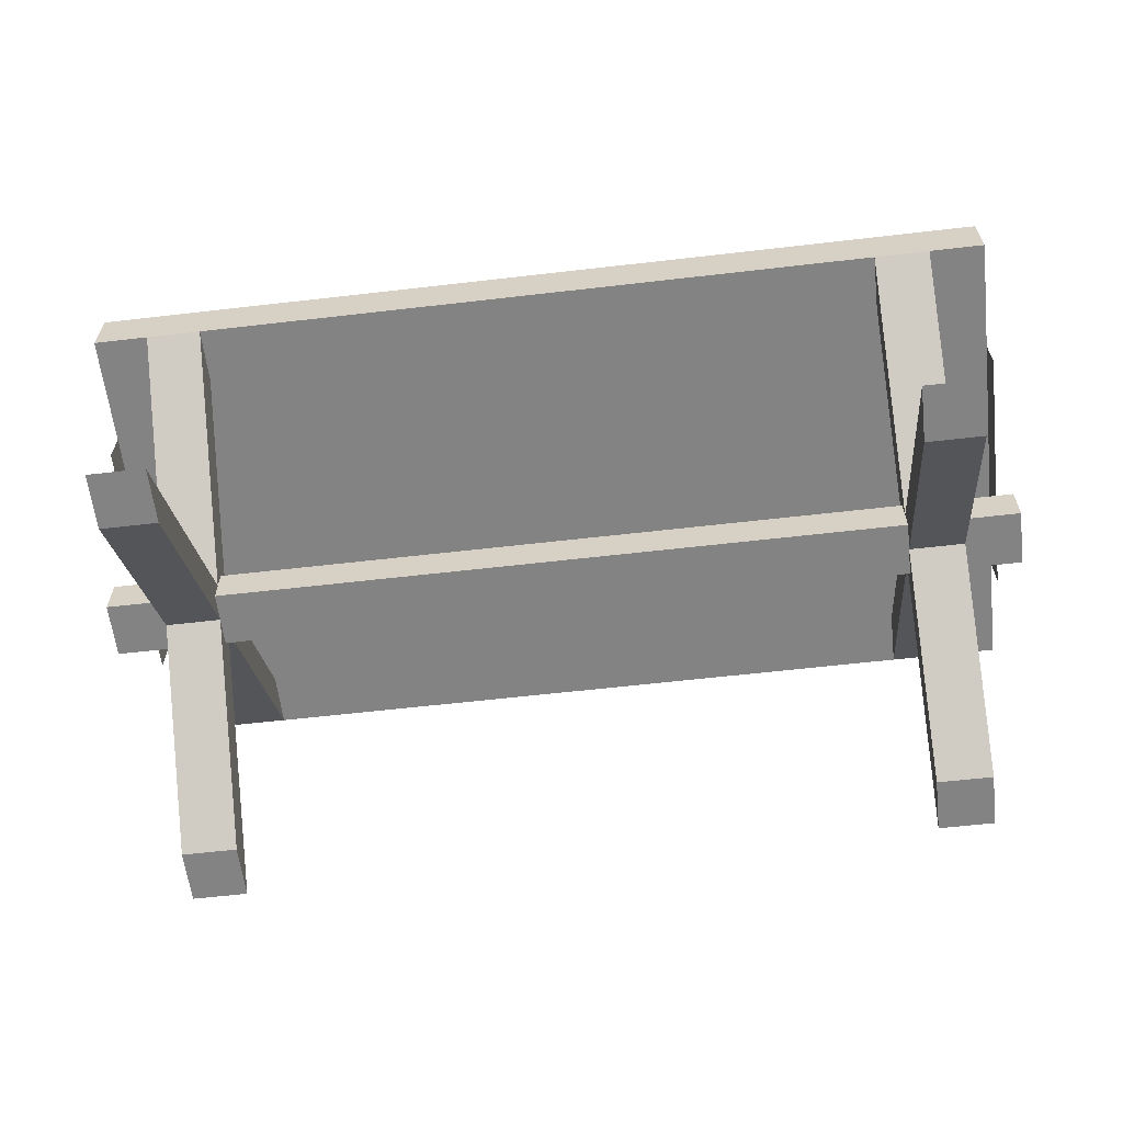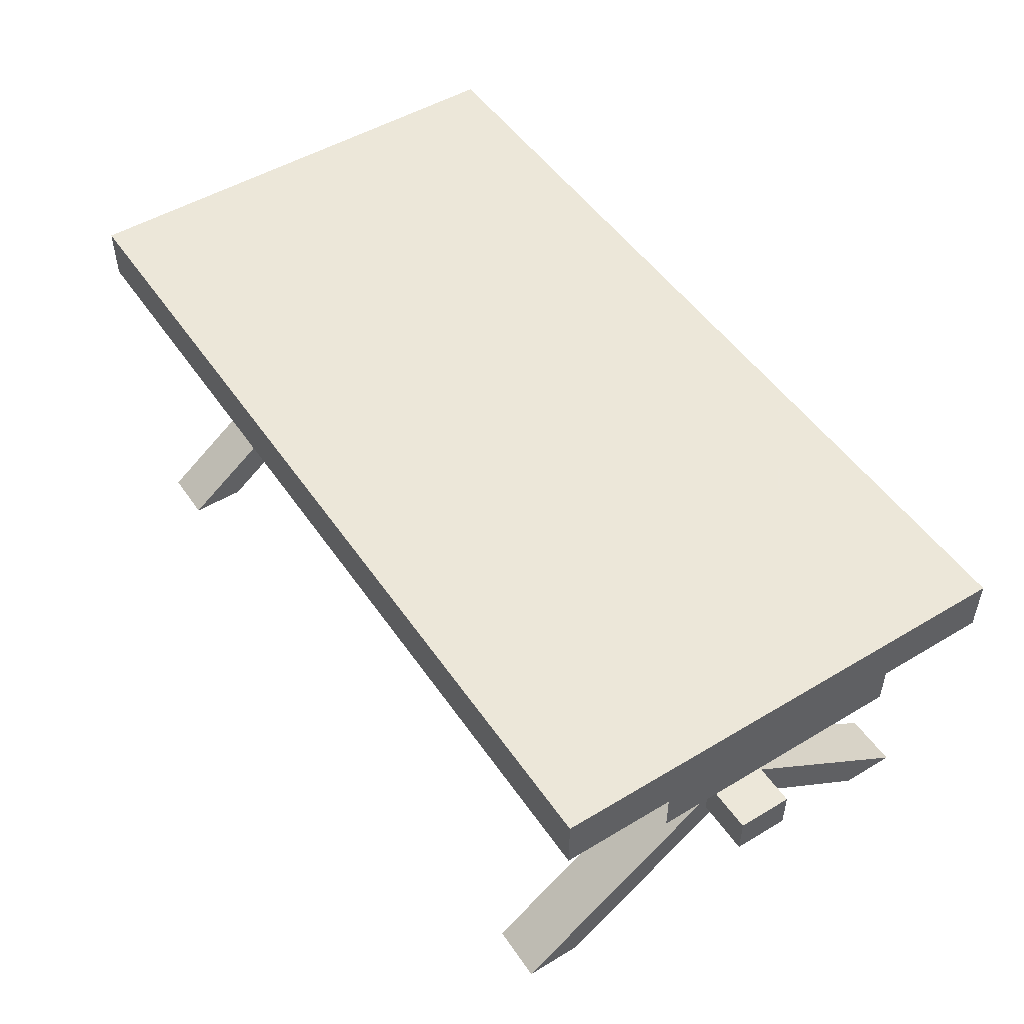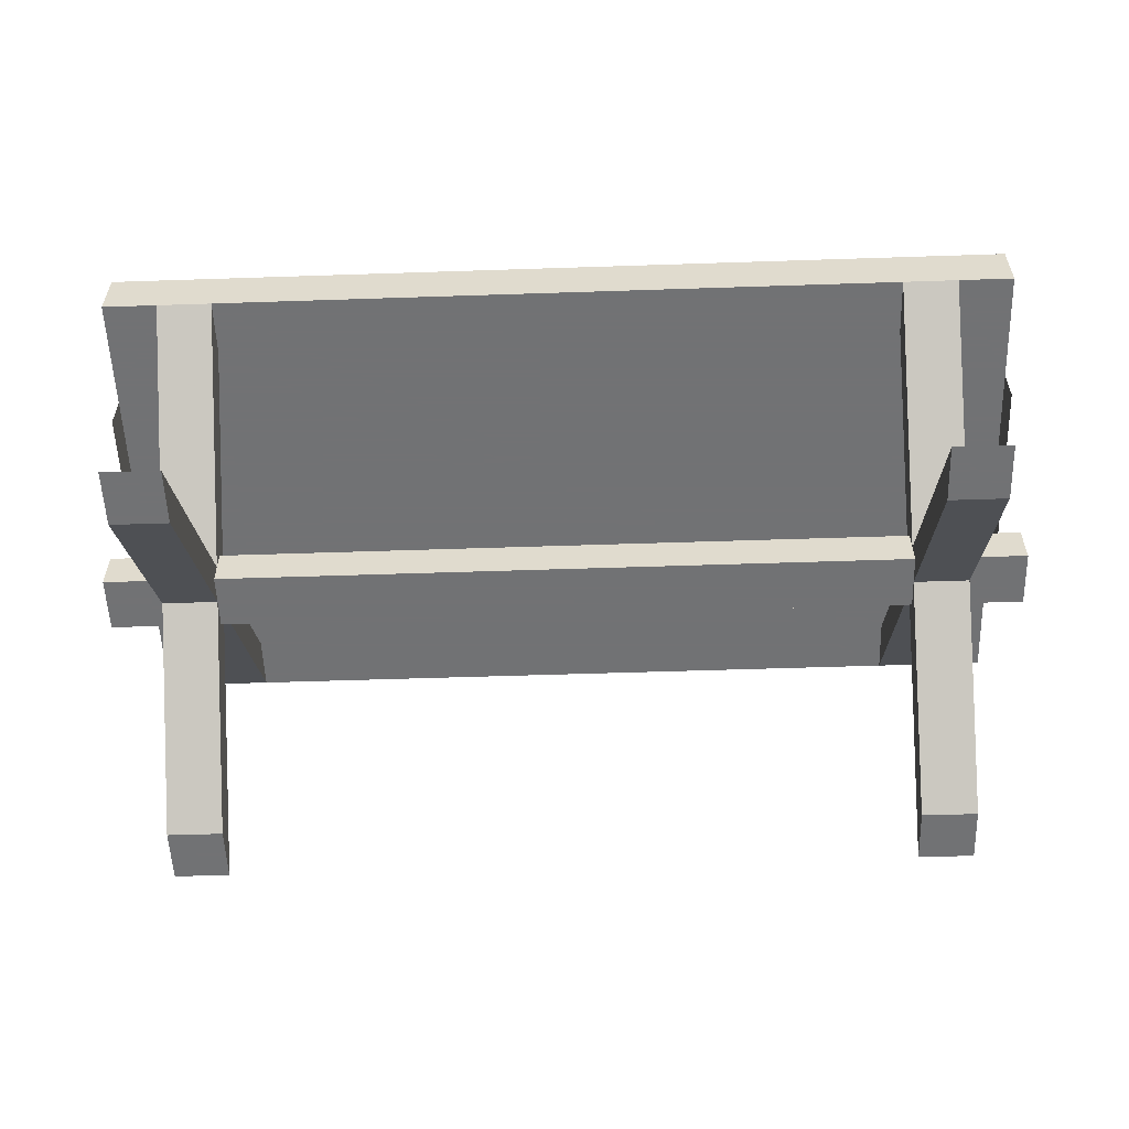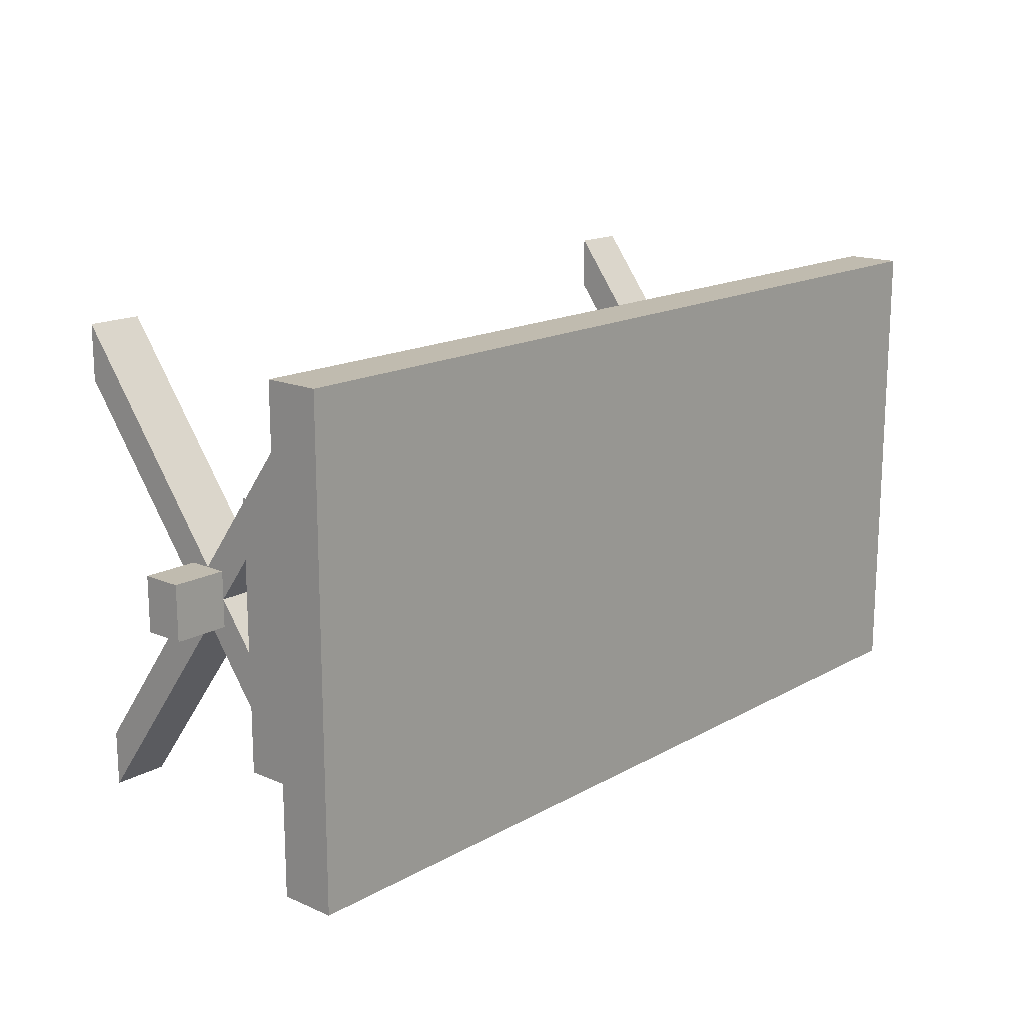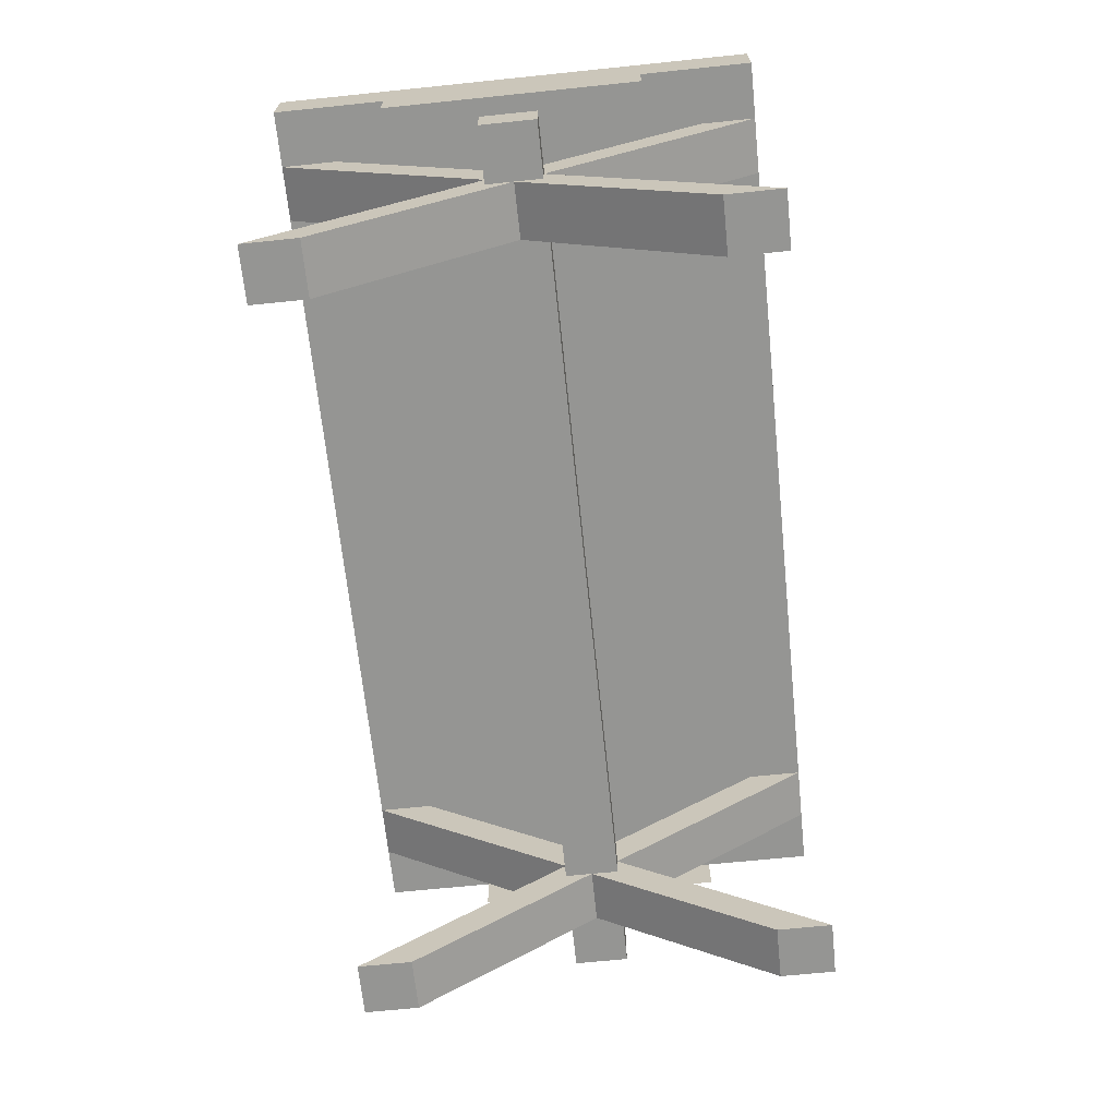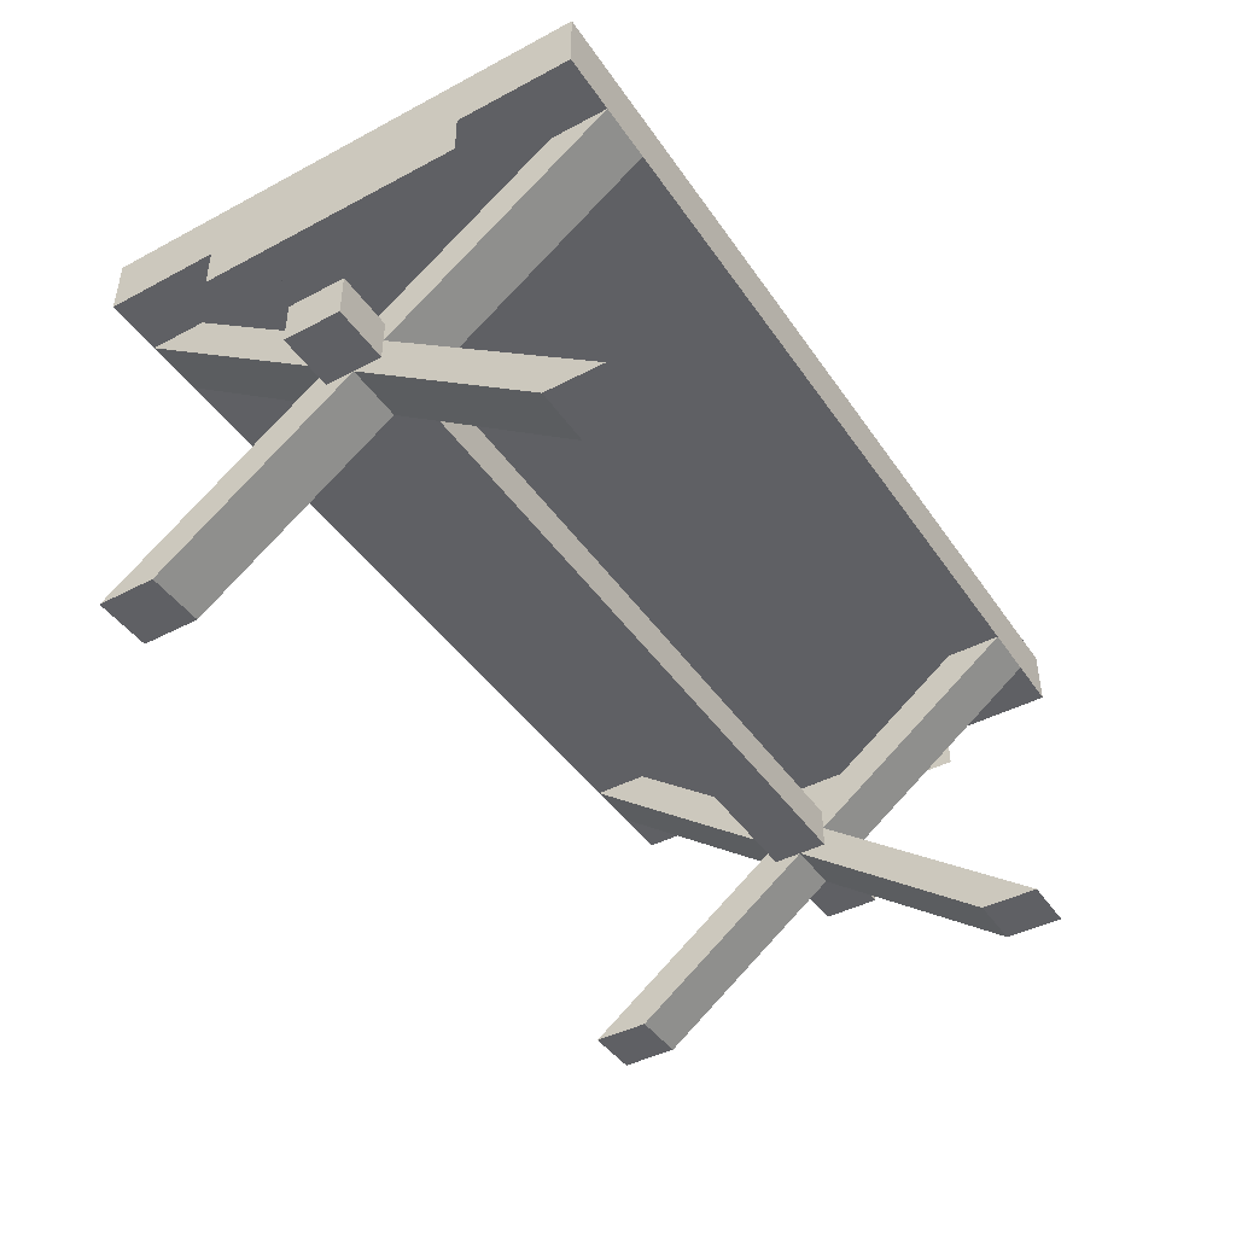
<metadata>
{"format":"obj","ext":"obj","renderer":"f3d","projection":"perspective","resolution":1024,"background":"white","views":[{"elev":-61.1,"azim":-173.3,"up":"+Y"},{"elev":50.2,"azim":56.7,"up":"+Y"},{"elev":-55.6,"azim":-178.0,"up":"+Y"},{"elev":16.1,"azim":131.5,"up":"+Z"},{"elev":-67.3,"azim":-84.1,"up":"+Y"},{"elev":-43.2,"azim":121.9,"up":"+Y"}]}
</metadata>
<code>
v 0.1211 0.151 0.5
v 0.1211 0 0.702
v 0.1211 0.151 0.5303
v 0.1211 0.1736 0.5303
v 0.1211 0 0.7625
v 0.1211 0.151 0.4697
v 0.1211 0 0.298
v 0.1211 0.1736 0.4697
v 0.1211 0 0.2375
v 0.1211 0.3472 0.2375
v 0.1211 0.3472 0.298
v 0.1211 0.1962 0.4697
v 0.1211 0.1962 0.5
v 0.1211 0.1962 0.5303
v 0.1211 0.3472 0.702
v 0.1211 0.3472 0.7625
v 0.06052 0.3472 0.2375
v 0.06052 0.3472 0.298
v 0.06052 0.1736 0.4697
v 0.06052 0.1962 0.4697
v 0.06052 0.1962 0.5
v 0.06052 0 0.2375
v 0.06052 0 0.298
v 0.06052 0.151 0.4697
v 0.06052 0.151 0.5
v 0.06052 0.151 0.5303
v 0.06052 0 0.702
v 0.06052 0.1736 0.5303
v 0.06052 0 0.7625
v 0.06052 0.3472 0.702
v 0.06052 0.1962 0.5303
v 0.06052 0.3472 0.7625
v 0 0.1962 0.5303
v 0 0.1962 0.4697
v 0.9395 0.1736 0.4697
v 0.879 0.1736 0.4697
v 0.9395 0 0.2375
v 0.879 0 0.2375
v 0.9395 0.3472 0.2375
v 0.9395 0.3472 0.298
v 0.9395 0.1962 0.4697
v 0.9395 0.1962 0.5
v 0.9395 0 0.298
v 0.9395 0.151 0.4697
v 0.9395 0.151 0.5
v 0.9395 0.151 0.5303
v 0.9395 0 0.702
v 0.9395 0 0.7625
v 0.9395 0.1736 0.5303
v 0.9395 0.1962 0.5303
v 0.9395 0.3472 0.702
v 0.9395 0.3472 0.7625
v 0.879 0 0.702
v 0.879 0.151 0.5
v 0 0.3472 0.2375
v 0 0.4077 0.2375
v 1 0.4077 0.2375
v 1 0.3472 0.2375
v 0.879 0.3472 0.2375
v 0.879 0 0.7625
v 0.879 0 0.298
v 0.879 0.3472 0.7625
v 0.879 0.1736 0.5303
v 1 0.1962 0.4697
v 1 0.151 0.4697
v 1 0.1962 0.5303
v 1 0.151 0.5303
v 0 0.3472 0.7625
v 0 0.3472 0.702
v 0 0.3472 0.3588
v 0 0.3472 0.6412
v 0 0.3472 0.298
v 0.879 0.3472 0.298
v 0.879 0.3472 0.702
v 1 0.3472 0.7625
v 1 0.3472 0.6412
v 1 0.3472 0.3588
v 0.879 0.1962 0.5303
v 0.879 0.1962 0.5
v 0.879 0.151 0.5303
v 0.879 0.1962 0.4697
v 0.879 0.151 0.4697
v 0 0.4077 0.6412
v 0 0.4077 0.7625
v 1 0.4077 0.7625
v 0 0.151 0.4697
v 0 0.151 0.5303
v 1 0.4077 0.3588
v 0 0.4077 0.3588
v 1 0.4077 0.6412
v 1 0.3046 0.3588
v 1 0.3046 0.6412
v 0 0.3046 0.3588
v 0 0.3046 0.6412
g tableCrossCloth
f 2 1 3
f 3 4 2
f 4 5 2
f 7 6 1
f 8 6 7
f 7 9 8
f 8 10 11
f 11 12 8
f 12 11 13
f 14 13 15
f 15 4 14
f 15 16 4
f 18 17 19
f 19 20 18
f 18 20 21
f 19 22 23
f 23 24 19
f 24 23 25
f 26 25 27
f 27 28 26
f 27 29 28
f 30 21 31
f 31 28 30
f 28 32 30
f 2 5 29
f 29 27 2
f 9 7 23
f 23 22 9
f 10 8 19
f 19 17 10
f 19 8 9
f 9 22 19
f 30 15 13
f 13 21 30
f 1 2 27
f 27 25 1
f 21 13 11
f 11 18 21
f 7 1 25
f 25 23 7
f 33 31 21
f 21 20 33
f 20 34 33
f 36 35 37
f 37 38 36
f 35 39 40
f 40 41 35
f 40 42 41
f 43 37 35
f 35 44 43
f 44 45 43
f 45 46 47
f 48 47 46
f 46 49 48
f 50 42 51
f 52 49 50
f 50 51 52
f 45 47 53
f 53 54 45
f 17 55 56
f 56 10 17
f 10 56 57
f 10 57 58
f 10 58 39
f 39 59 10
f 47 48 60
f 60 53 47
f 43 45 54
f 54 61 43
f 49 52 62
f 62 63 49
f 65 64 66
f 66 67 65
f 59 39 35
f 35 36 59
f 37 43 61
f 61 38 37
f 30 32 68
f 68 18 30
f 68 17 18
f 68 69 17
f 69 70 17
f 70 55 17
f 69 71 70
f 70 72 55
f 30 18 11
f 11 15 30
f 15 11 10
f 15 10 59
f 16 15 59
f 16 59 73
f 16 73 74
f 74 62 16
f 51 74 73
f 51 73 40
f 52 51 40
f 40 75 52
f 75 40 39
f 76 75 39
f 77 76 39
f 39 58 77
f 78 63 62
f 62 74 78
f 79 78 74
f 79 63 78
f 80 63 79
f 60 63 80
f 80 53 60
f 80 54 53
f 54 80 79
f 54 79 81
f 81 79 73
f 36 81 73
f 73 59 36
f 82 54 81
f 61 82 36
f 61 54 82
f 36 38 61
f 81 36 82
f 83 71 69
f 69 84 83
f 69 68 84
f 52 75 85
f 85 62 52
f 85 16 62
f 85 32 16
f 85 68 32
f 85 84 68
f 74 51 42
f 42 79 74
f 42 40 73
f 73 79 42
f 34 86 87
f 87 33 34
f 60 48 49
f 49 63 60
f 65 44 35
f 35 64 65
f 35 41 64
f 82 6 8
f 8 36 82
f 8 81 36
f 8 12 81
f 49 46 67
f 67 66 49
f 66 50 49
f 4 3 80
f 80 63 4
f 63 78 4
f 78 14 4
f 33 87 26
f 26 28 33
f 28 31 33
f 24 86 34
f 34 19 24
f 34 20 19
f 50 66 64
f 64 41 50
f 41 42 50
f 65 67 46
f 46 44 65
f 46 45 44
f 54 80 3
f 3 82 54
f 3 1 82
f 1 6 82
f 14 78 79
f 79 81 14
f 81 12 14
f 12 13 14
f 25 26 87
f 87 24 25
f 87 86 24
f 4 16 32
f 32 28 4
f 29 5 4
f 4 28 29
f 88 57 56
f 56 89 88
f 76 90 85
f 85 75 76
f 84 85 90
f 90 83 84
f 77 58 57
f 57 88 77
f 89 56 55
f 55 72 89
f 72 70 89
f 83 90 88
f 88 89 83
f 77 88 90
f 90 76 77
f 91 77 76
f 76 92 91
f 89 70 71
f 71 83 89
f 91 76 77
f 76 91 92
f 94 93 70
f 70 71 94
f 94 70 93
f 70 94 71
g tableCrossCloth
f 2 1 3
f 3 4 2
f 4 5 2
f 7 6 1
f 8 6 7
f 7 9 8
f 8 10 11
f 11 12 8
f 12 11 13
f 14 13 15
f 15 4 14
f 15 16 4
f 18 17 19
f 19 20 18
f 18 20 21
f 19 22 23
f 23 24 19
f 24 23 25
f 26 25 27
f 27 28 26
f 27 29 28
f 30 21 31
f 31 28 30
f 28 32 30
f 2 5 29
f 29 27 2
f 9 7 23
f 23 22 9
f 10 8 19
f 19 17 10
f 19 8 9
f 9 22 19
f 30 15 13
f 13 21 30
f 1 2 27
f 27 25 1
f 21 13 11
f 11 18 21
f 7 1 25
f 25 23 7
f 33 31 21
f 21 20 33
f 20 34 33
f 36 35 37
f 37 38 36
f 35 39 40
f 40 41 35
f 40 42 41
f 43 37 35
f 35 44 43
f 44 45 43
f 45 46 47
f 48 47 46
f 46 49 48
f 50 42 51
f 52 49 50
f 50 51 52
f 45 47 53
f 53 54 45
f 17 55 56
f 56 10 17
f 10 56 57
f 10 57 58
f 10 58 39
f 39 59 10
f 47 48 60
f 60 53 47
f 43 45 54
f 54 61 43
f 49 52 62
f 62 63 49
f 65 64 66
f 66 67 65
f 59 39 35
f 35 36 59
f 37 43 61
f 61 38 37
f 30 32 68
f 68 18 30
f 68 17 18
f 68 69 17
f 69 70 17
f 70 55 17
f 69 71 70
f 70 72 55
f 30 18 11
f 11 15 30
f 15 11 10
f 15 10 59
f 16 15 59
f 16 59 73
f 16 73 74
f 74 62 16
f 51 74 73
f 51 73 40
f 52 51 40
f 40 75 52
f 75 40 39
f 76 75 39
f 77 76 39
f 39 58 77
f 78 63 62
f 62 74 78
f 79 78 74
f 79 63 78
f 80 63 79
f 60 63 80
f 80 53 60
f 80 54 53
f 54 80 79
f 54 79 81
f 81 79 73
f 36 81 73
f 73 59 36
f 82 54 81
f 61 82 36
f 61 54 82
f 36 38 61
f 81 36 82
f 83 71 69
f 69 84 83
f 69 68 84
f 52 75 85
f 85 62 52
f 85 16 62
f 85 32 16
f 85 68 32
f 85 84 68
f 74 51 42
f 42 79 74
f 42 40 73
f 73 79 42
f 34 86 87
f 87 33 34
f 60 48 49
f 49 63 60
f 65 44 35
f 35 64 65
f 35 41 64
f 82 6 8
f 8 36 82
f 8 81 36
f 8 12 81
f 49 46 67
f 67 66 49
f 66 50 49
f 4 3 80
f 80 63 4
f 63 78 4
f 78 14 4
f 33 87 26
f 26 28 33
f 28 31 33
f 24 86 34
f 34 19 24
f 34 20 19
f 50 66 64
f 64 41 50
f 41 42 50
f 65 67 46
f 46 44 65
f 46 45 44
f 54 80 3
f 3 82 54
f 3 1 82
f 1 6 82
f 14 78 79
f 79 81 14
f 81 12 14
f 12 13 14
f 25 26 87
f 87 24 25
f 87 86 24
f 4 16 32
f 32 28 4
f 29 5 4
f 4 28 29
f 88 57 56
f 56 89 88
f 76 90 85
f 85 75 76
f 84 85 90
f 90 83 84
f 77 58 57
f 57 88 77
f 89 56 55
f 55 72 89
f 72 70 89
f 83 90 88
f 88 89 83
f 77 88 90
f 90 76 77
f 91 77 76
f 76 92 91
f 89 70 71
f 71 83 89
f 91 76 77
f 76 91 92
f 94 93 70
f 70 71 94
f 94 70 93
f 70 94 71

</code>
